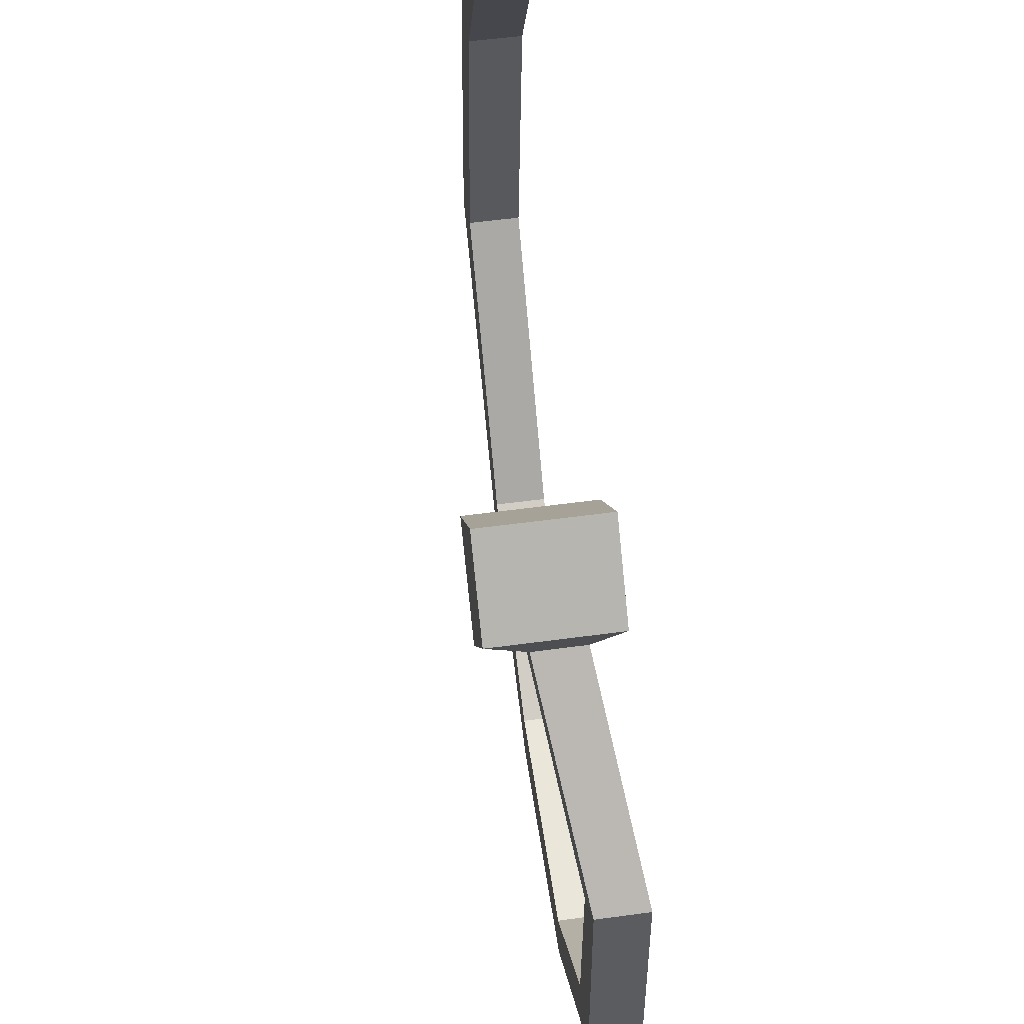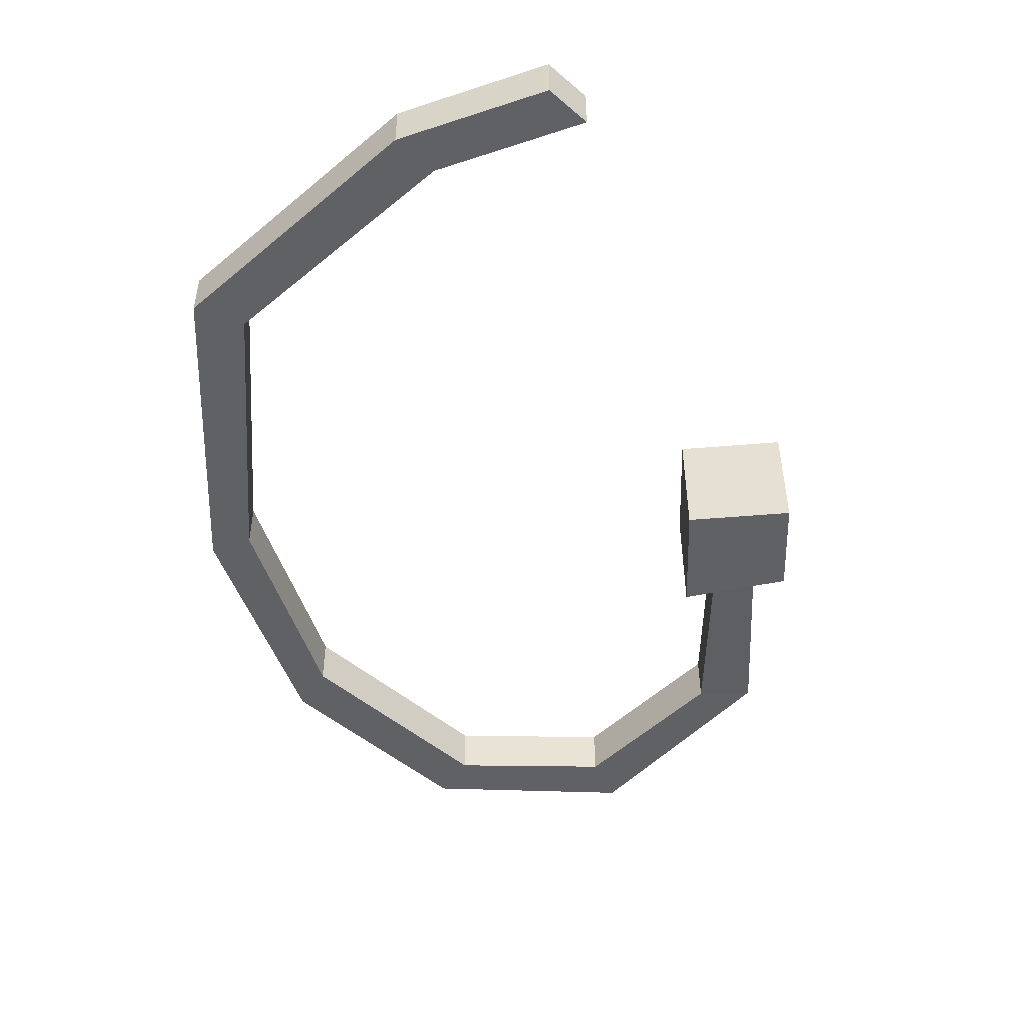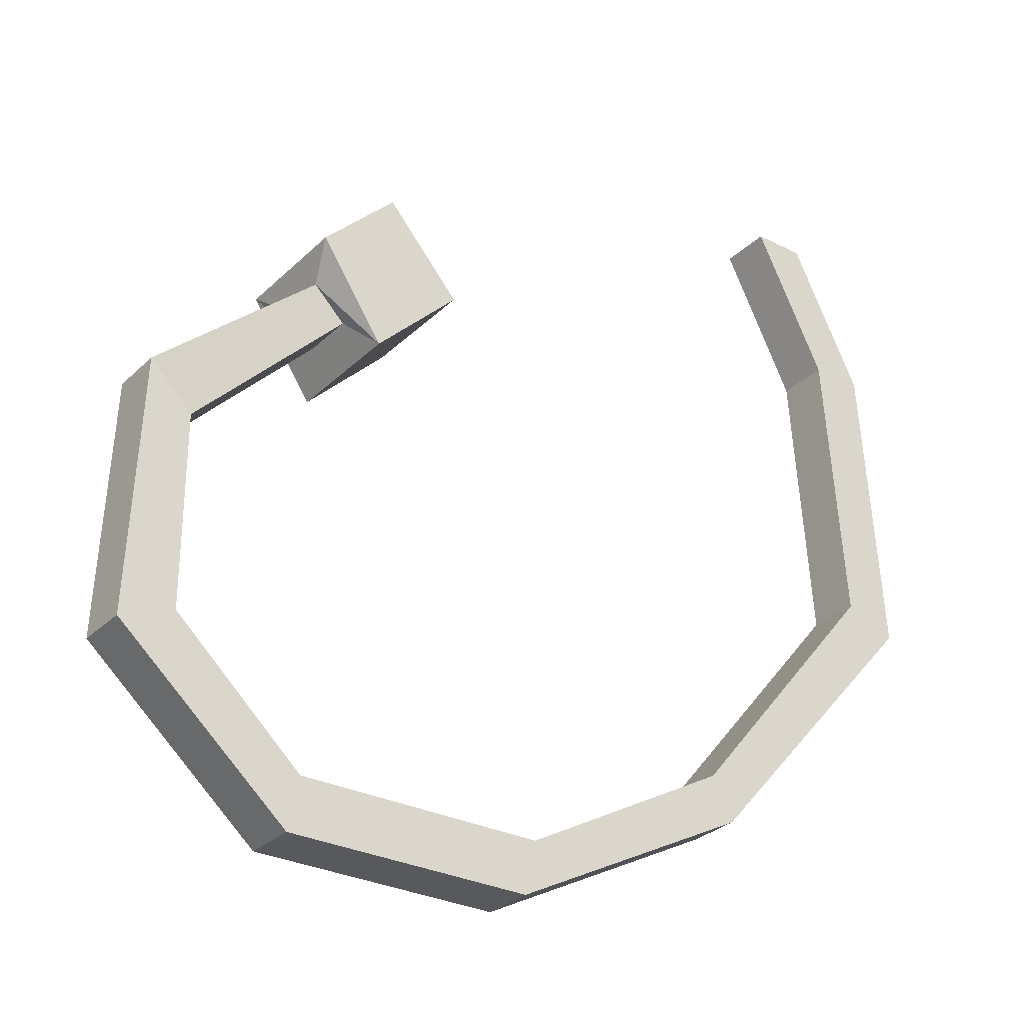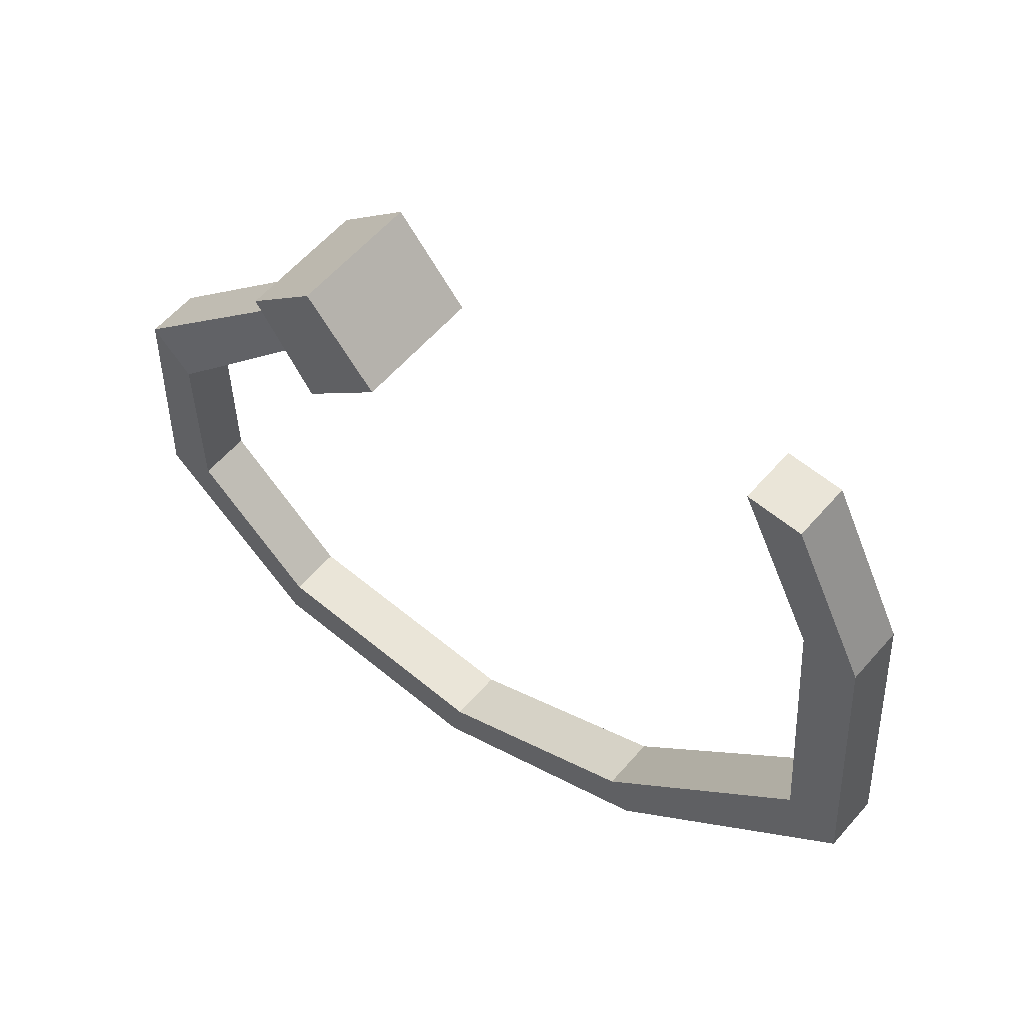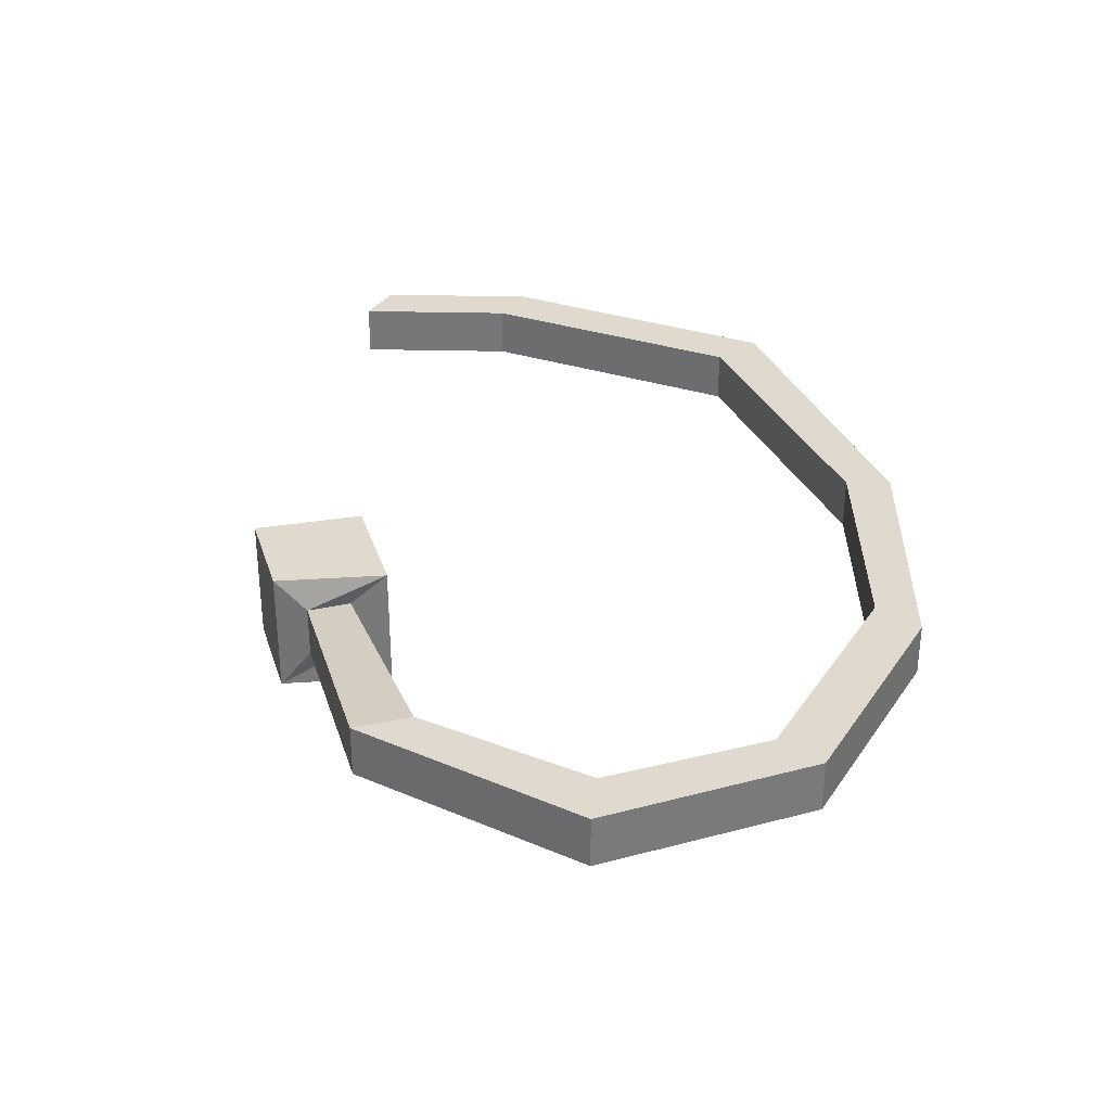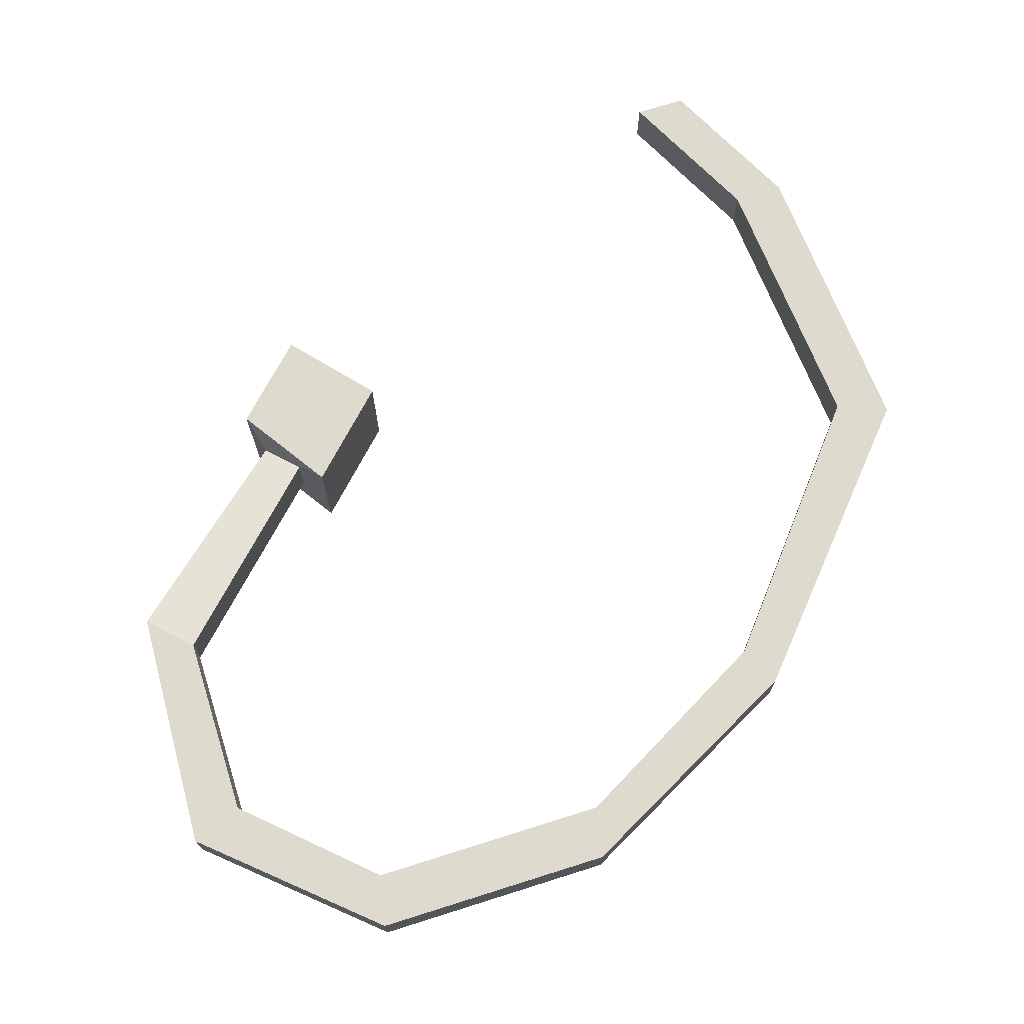
<metadata>
{"format":"obj","ext":"obj","renderer":"f3d","projection":"perspective","resolution":1024,"background":"white","views":[{"elev":54.7,"azim":81.8,"up":"+Z"},{"elev":-49.1,"azim":-43.4,"up":"+Y"},{"elev":-29.7,"azim":143.8,"up":"+Z"},{"elev":58.9,"azim":-139.4,"up":"+Z"},{"elev":32.6,"azim":118.4,"up":"+Y"},{"elev":71.2,"azim":162.5,"up":"+Y"}]}
</metadata>
<code>
v -0.2656 0 0.2266
v -0.3047 0 0.2266
v -0.3047 -0.03906 0.2266
v -0.2656 -0.03906 0.2266
v -0.2812 -0.03906 0.01562
v -0.2812 0 0.01562
v -0.25 0 0.3359
v -0.2109 0 0.3359
v -0.2109 -0.03906 0.3359
v -0.3203 -0.03906 0
v -0.1484 -0.03906 -0.1953
v -0.1328 -0.03906 -0.1641
v -0.3203 0 0
v -0.1484 0 -0.1953
v 0.03125 0 -0.2891
v 0.03125 -0.03906 -0.2891
v -0.1328 0 -0.1641
v 0.02344 0 -0.25
v 0.2031 0 -0.25
v 0.2109 0 -0.2891
v 0.02344 -0.03906 -0.25
v 0.2031 -0.03906 -0.25
v 0.2969 -0.03906 -0.1641
v 0.2969 0 -0.1641
v 0.2109 -0.03906 -0.2891
v 0.3359 -0.03906 -0.1797
v 0.3281 -0.03906 0.007812
v 0.2969 -0.03906 -0.02344
v 0.3359 0 -0.1797
v 0.3281 0 0.007812
v 0.1953 -0.02344 0.1328
v 0.1953 -0.0625 0.1328
v 0.2969 0 -0.02344
v 0.1719 -0.02344 0.1094
v 0.1562 0 0.08594
v 0.2031 0 0.1562
v 0.2031 -0.09375 0.1562
v 0.1719 -0.0625 0.1094
v -0.25 -0.03906 0.3359
v 0.1562 -0.09375 0.08594
v 0.09375 -0.09375 0.1484
v 0.09375 0 0.1484
v 0.1484 0 0.2109
v 0.1484 -0.09375 0.2109
f 1 2 3
f 1 3 4
f 1 4 5
f 1 5 6
f 1 6 2
f 1 2 7
f 1 7 8
f 1 8 9
f 1 9 4
f 4 9 3
f 4 3 10
f 4 10 5
f 5 10 11
f 5 11 12
f 5 12 6
f 5 6 10
f 10 6 13
f 10 13 14
f 10 14 11
f 11 14 15
f 11 15 16
f 11 16 12
f 11 12 17
f 11 17 14
f 14 17 18
f 14 18 15
f 15 18 19
f 15 19 20
f 15 20 16
f 15 16 18
f 18 16 21
f 18 21 22
f 18 22 19
f 19 22 23
f 19 23 24
f 19 24 20
f 19 20 25
f 19 25 22
f 22 25 26
f 22 26 23
f 23 26 27
f 23 27 28
f 23 28 24
f 23 24 26
f 26 24 29
f 26 29 30
f 26 30 27
f 27 30 31
f 27 31 32
f 27 32 28
f 27 28 33
f 27 33 30
f 30 33 34
f 30 34 31
f 32 38 28
f 28 38 33
f 28 33 24
f 24 33 29
f 24 29 20
f 20 29 25
f 20 25 16
f 16 25 21
f 16 21 12
f 12 21 17
f 12 17 6
f 6 17 13
f 6 13 2
f 2 13 3
f 2 3 7
f 7 3 39
f 7 39 8
f 8 39 9
f 9 39 3
f 3 13 10
f 13 17 14
f 17 21 18
f 21 25 22
f 25 29 26
f 29 33 30
f 33 38 34
f 31 34 35
f 31 35 36
f 31 36 32
f 32 36 37
f 32 37 38
f 34 38 40
f 34 40 35
f 37 40 38
f 35 40 41
f 35 41 42
f 35 42 36
f 36 42 43
f 36 43 37
f 37 43 44
f 37 44 40
f 40 44 41
f 41 44 43
f 41 43 42

</code>
